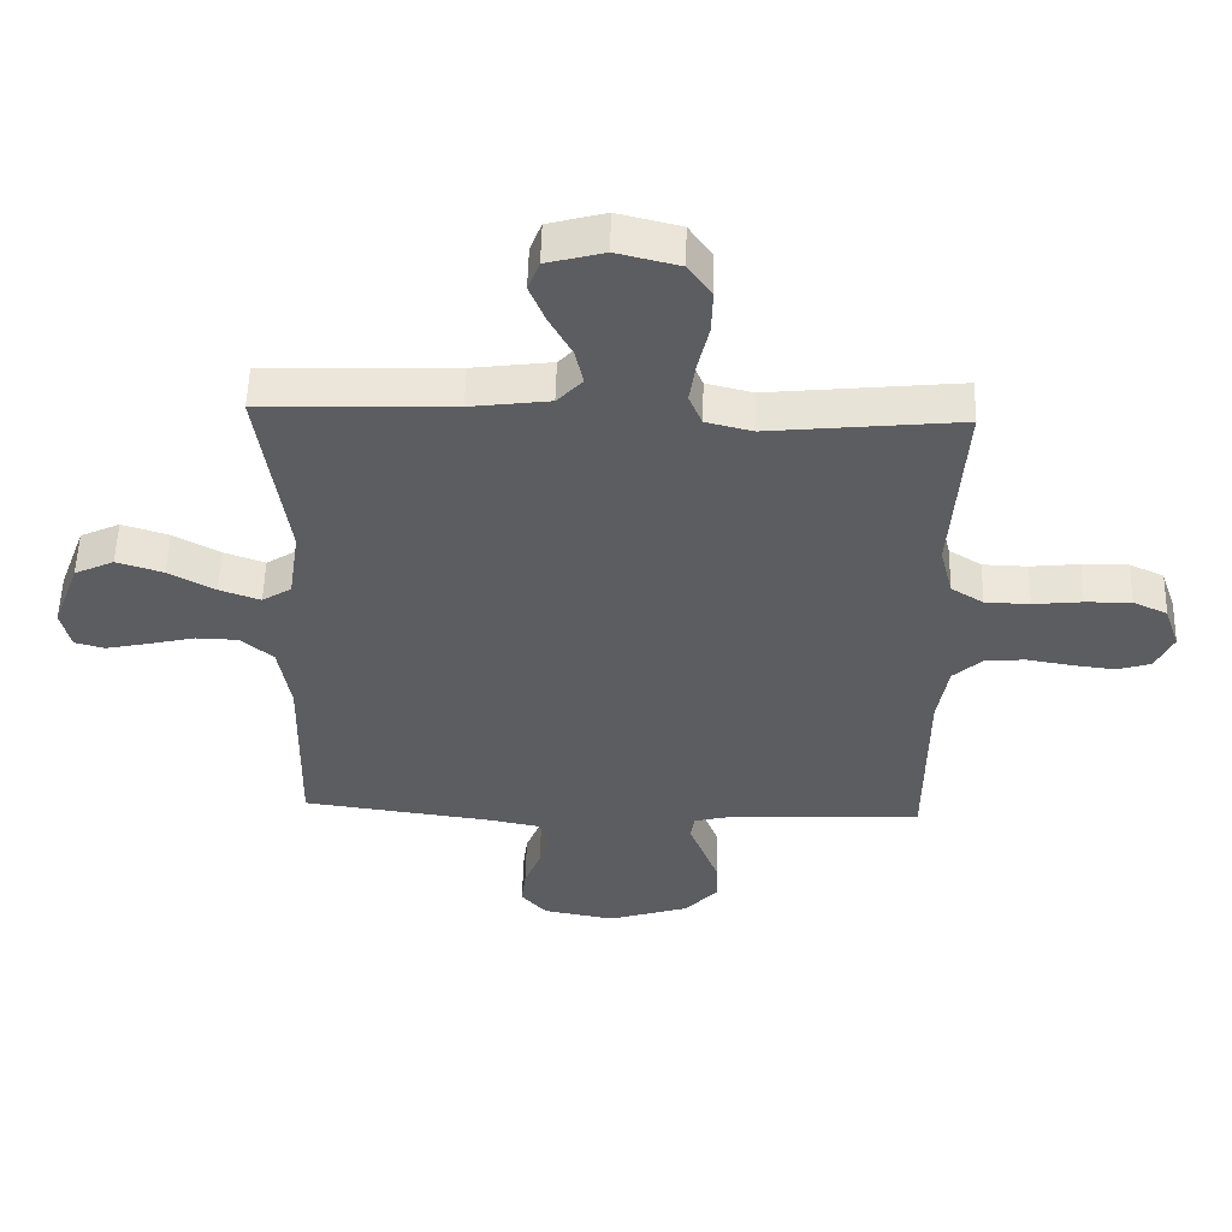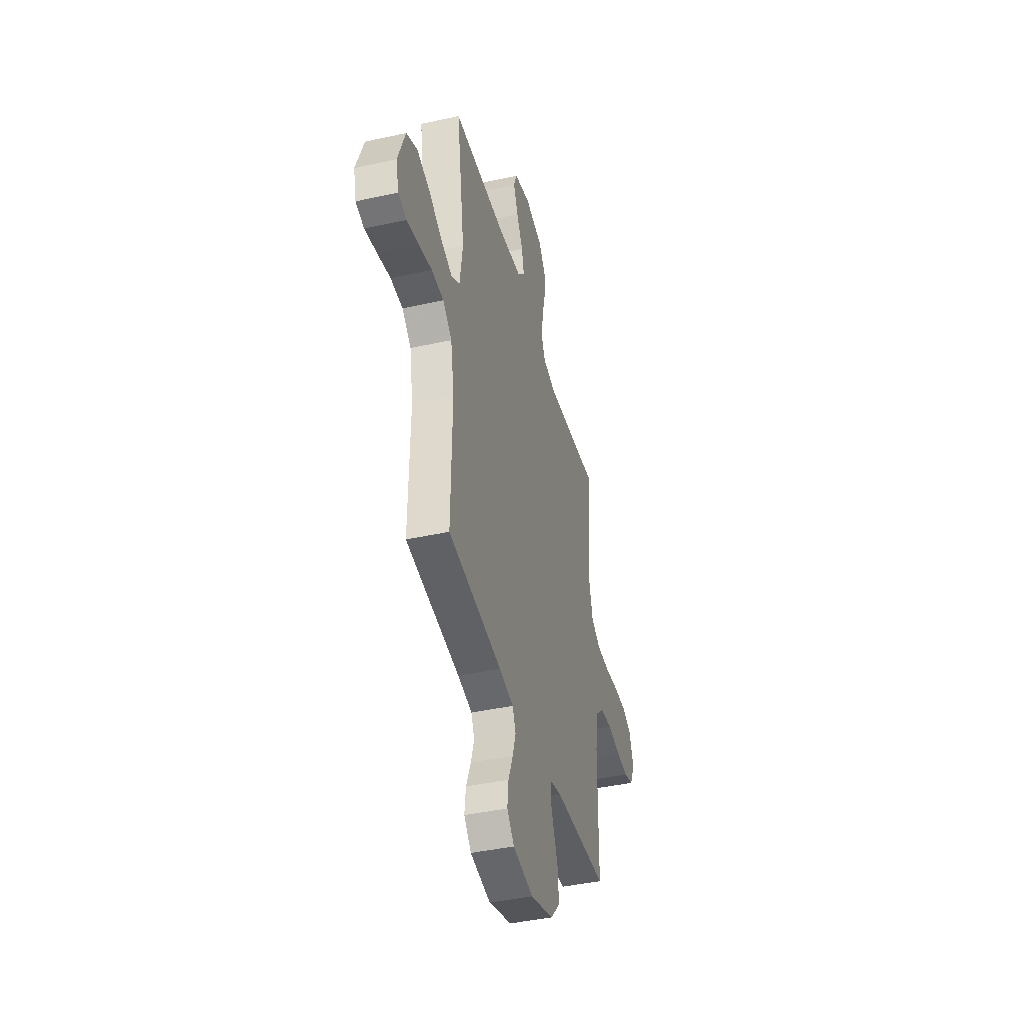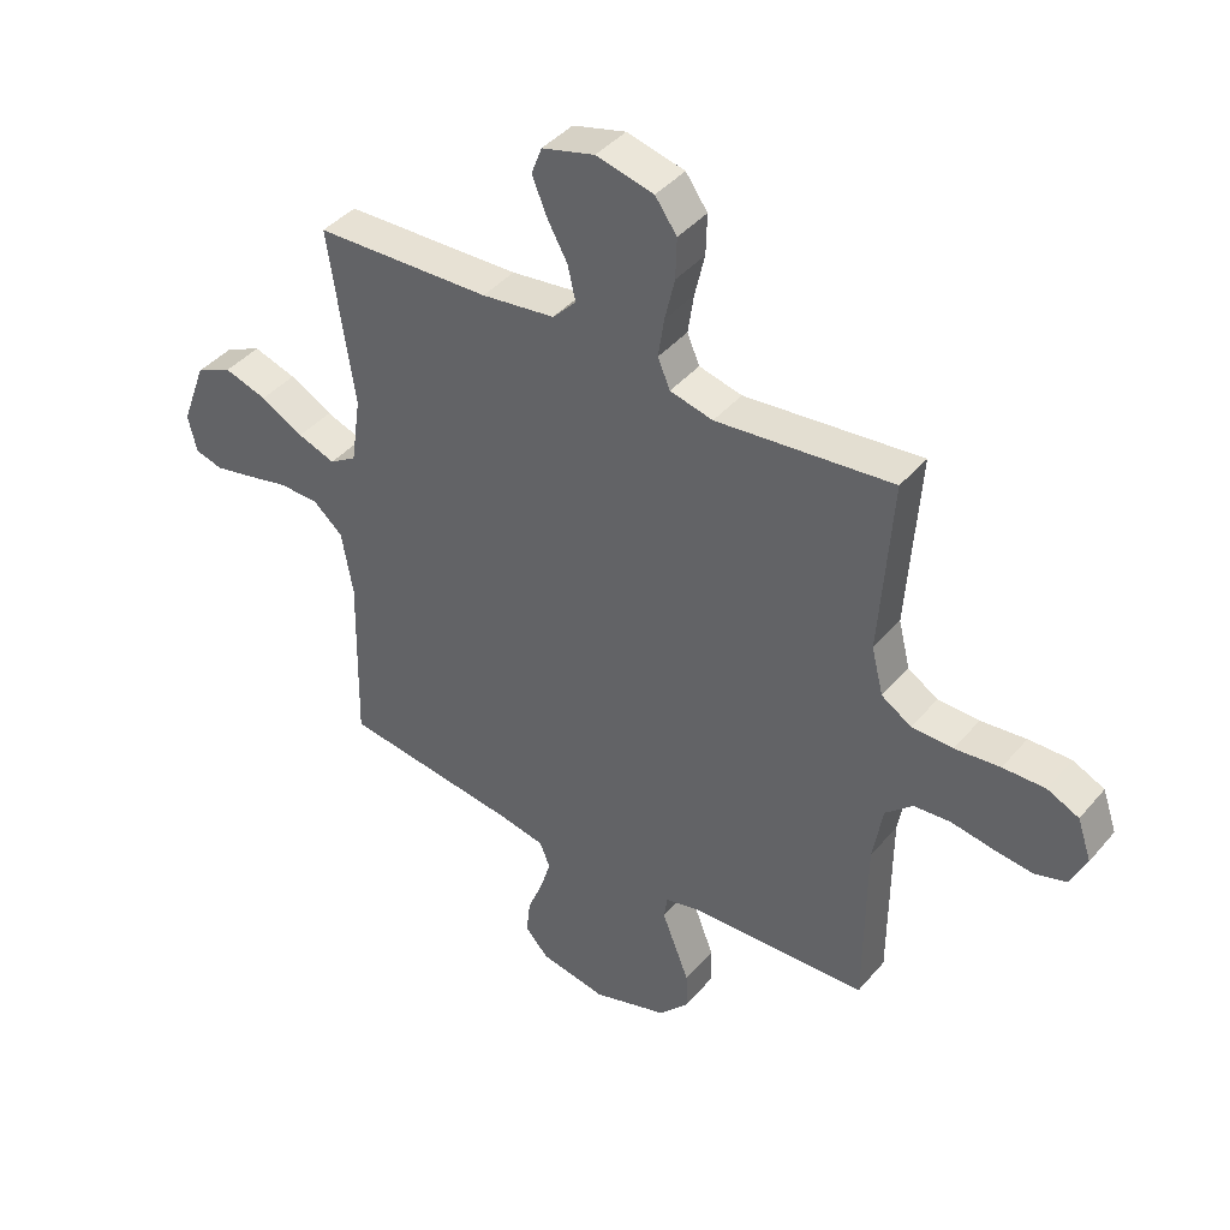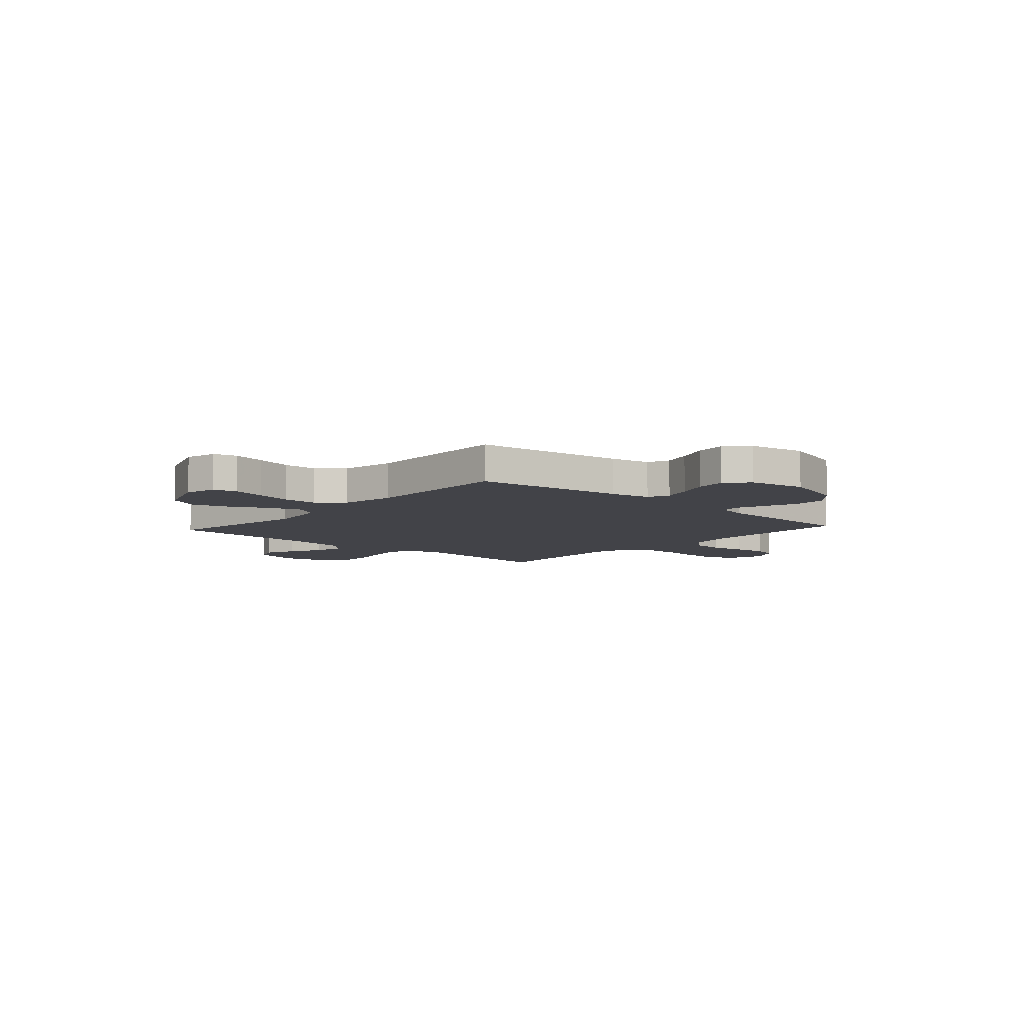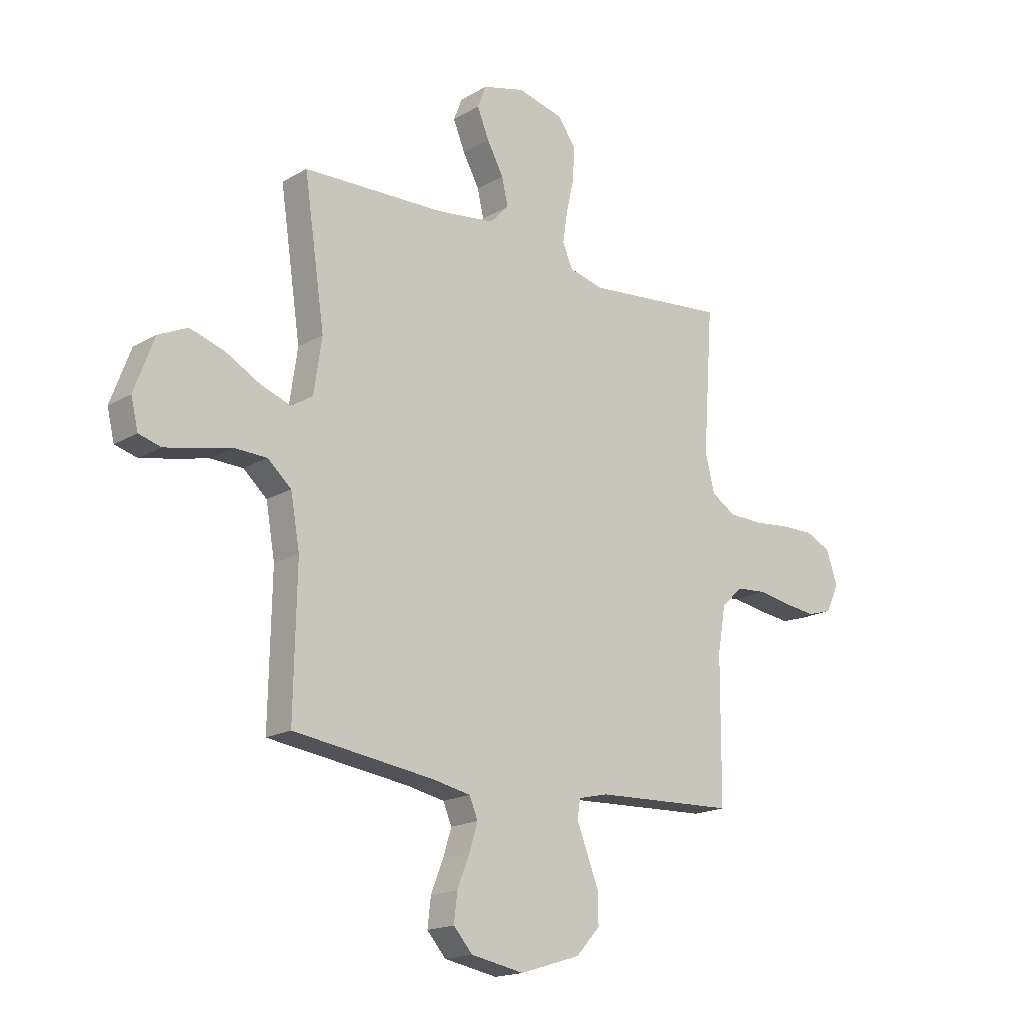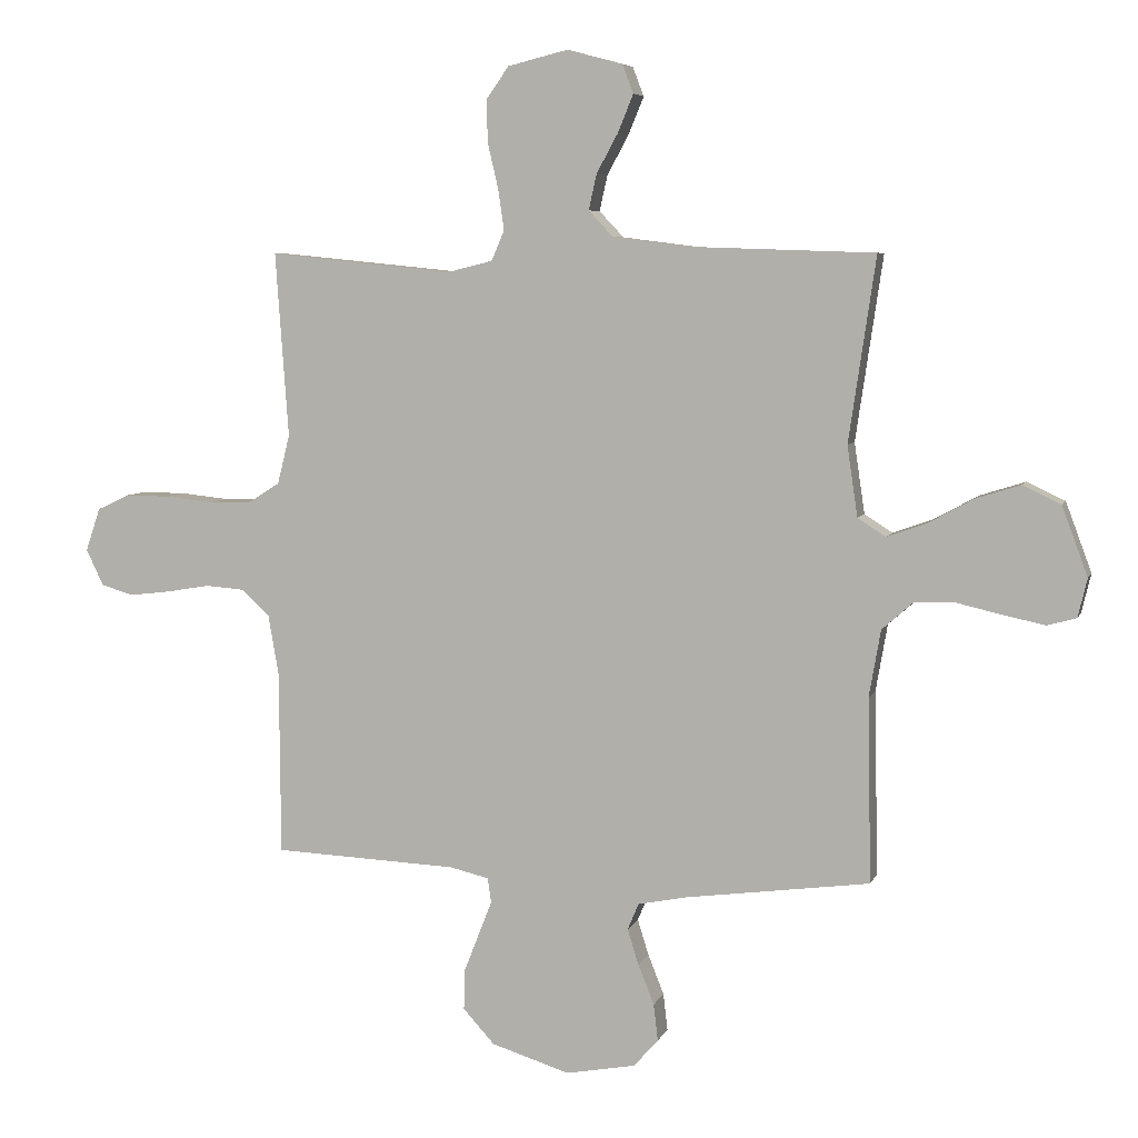
<metadata>
{"format":"obj","ext":"obj","renderer":"f3d","projection":"perspective","resolution":1024,"background":"white","views":[{"elev":53.7,"azim":-178.5,"up":"+Z"},{"elev":-41.8,"azim":104.9,"up":"+Z"},{"elev":41.5,"azim":-143.5,"up":"+Z"},{"elev":-7.6,"azim":138.0,"up":"+Y"},{"elev":-17.7,"azim":138.8,"up":"+Z"},{"elev":6.1,"azim":15.1,"up":"+Z"}]}
</metadata>
<code>
v 0.5 0.07 0.5
v 0.456 0.07 0.2
v 0.473 0.07 0.085
v 0.519 0.07 0.056
v 0.583 0.07 0.079
v 0.656 0.07 0.119
v 0.729 0.07 0.142
v 0.791 0.07 0.113
v 0.833 0.07 0
v 0.818 0.07 -0.063
v 0.771 0.07 -0.076
v 0.704 0.07 -0.062
v 0.631 0.07 -0.045
v 0.563 0.07 -0.047
v 0.513 0.07 -0.091
v 0.494 0.07 -0.2
v 0.5 0.07 -0.5
v 0.2 0.07 -0.54
v 0.12 0.07 -0.556
v 0.102 0.07 -0.599
v 0.12 0.07 -0.657
v 0.146 0.07 -0.722
v 0.153 0.07 -0.782
v 0.113 0.07 -0.827
v 0 0.07 -0.848
v -0.128 0.07 -0.808
v -0.179 0.07 -0.752
v -0.178 0.07 -0.688
v -0.153 0.07 -0.624
v -0.131 0.07 -0.568
v -0.137 0.07 -0.528
v -0.2 0.07 -0.513
v -0.5 0.07 -0.5
v -0.502 0.07 -0.2
v -0.519 0.07 -0.102
v -0.565 0.07 -0.06
v -0.628 0.07 -0.055
v -0.699 0.07 -0.067
v -0.766 0.07 -0.075
v -0.819 0.07 -0.059
v -0.847 0.07 0
v -0.823 0.07 0.07
v -0.769 0.07 0.095
v -0.697 0.07 0.094
v -0.62 0.07 0.086
v -0.55 0.07 0.088
v -0.499 0.07 0.12
v -0.479 0.07 0.2
v -0.5 0.07 0.5
v -0.2 0.07 0.47
v -0.127 0.07 0.488
v -0.106 0.07 0.537
v -0.116 0.07 0.604
v -0.133 0.07 0.677
v -0.135 0.07 0.746
v -0.098 0.07 0.798
v 0 0.07 0.822
v 0.09 0.07 0.798
v 0.108 0.07 0.751
v 0.083 0.07 0.69
v 0.048 0.07 0.626
v 0.035 0.07 0.568
v 0.075 0.07 0.526
v 0.2 0.07 0.51
v 0.5 0 0.5
v 0.456 0 0.2
v 0.473 0 0.085
v 0.519 0 0.056
v 0.583 0 0.079
v 0.656 0 0.119
v 0.729 0 0.142
v 0.791 0 0.113
v 0.833 0 0
v 0.818 0 -0.063
v 0.771 0 -0.076
v 0.704 0 -0.062
v 0.631 0 -0.045
v 0.563 0 -0.047
v 0.513 0 -0.091
v 0.494 0 -0.2
v 0.5 0 -0.5
v 0.2 0 -0.54
v 0.12 0 -0.556
v 0.102 0 -0.599
v 0.12 0 -0.657
v 0.146 0 -0.722
v 0.153 0 -0.782
v 0.113 0 -0.827
v 0 0 -0.848
v -0.128 0 -0.808
v -0.179 0 -0.752
v -0.178 0 -0.688
v -0.153 0 -0.624
v -0.131 0 -0.568
v -0.137 0 -0.528
v -0.2 0 -0.513
v -0.5 0 -0.5
v -0.502 0 -0.2
v -0.519 0 -0.102
v -0.565 0 -0.06
v -0.628 0 -0.055
v -0.699 0 -0.067
v -0.766 0 -0.075
v -0.819 0 -0.059
v -0.847 0 0
v -0.823 0 0.07
v -0.769 0 0.095
v -0.697 0 0.094
v -0.62 0 0.086
v -0.55 0 0.088
v -0.499 0 0.12
v -0.479 0 0.2
v -0.5 0 0.5
v -0.2 0 0.47
v -0.127 0 0.488
v -0.106 0 0.537
v -0.116 0 0.604
v -0.133 0 0.677
v -0.135 0 0.746
v -0.098 0 0.798
v 0 0 0.822
v 0.09 0 0.798
v 0.108 0 0.751
v 0.083 0 0.69
v 0.048 0 0.626
v 0.035 0 0.568
v 0.075 0 0.526
v 0.2 0 0.51
f 59 60 61
f 58 59 61
f 57 58 61
f 56 57 61
f 55 56 61
f 54 55 61
f 53 54 61
f 52 53 61 62
f 51 52 62 63
f 48 49 50
f 51 63 64
f 50 51 64
f 48 50 64
f 47 48 64
f 43 44 45
f 42 43 45
f 41 42 45
f 40 41 45
f 39 40 45
f 38 39 45
f 37 38 45
f 36 37 45 46
f 64 1 2
f 47 64 2
f 46 47 2
f 36 46 2
f 35 36 2
f 28 29 30
f 27 28 30
f 26 27 30
f 25 26 30
f 24 25 30
f 23 24 30
f 22 23 30
f 21 22 30
f 20 21 30 31
f 19 20 31
f 18 19 31 32
f 16 17 18 32
f 11 12 13
f 10 11 13
f 9 10 13
f 8 9 13
f 7 8 13
f 6 7 13
f 5 6 13
f 4 5 13 14
f 3 4 14 15
f 34 35 2 3
f 32 33 34
f 16 32 34
f 15 16 34
f 3 15 34
f 125 124 123
f 125 123 122
f 125 122 121
f 125 121 120
f 125 120 119
f 125 119 118
f 125 118 117
f 126 125 117 116
f 127 126 116 115
f 114 113 112
f 128 127 115
f 128 115 114
f 128 114 112
f 128 112 111
f 109 108 107
f 109 107 106
f 109 106 105
f 109 105 104
f 109 104 103
f 109 103 102
f 109 102 101
f 110 109 101 100
f 66 65 128
f 66 128 111
f 66 111 110
f 66 110 100
f 66 100 99
f 94 93 92
f 94 92 91
f 94 91 90
f 94 90 89
f 94 89 88
f 94 88 87
f 94 87 86
f 94 86 85
f 95 94 85 84
f 95 84 83
f 96 95 83 82
f 96 82 81 80
f 77 76 75
f 77 75 74
f 77 74 73
f 77 73 72
f 77 72 71
f 77 71 70
f 77 70 69
f 78 77 69 68
f 79 78 68 67
f 67 66 99 98
f 98 97 96
f 98 96 80
f 98 80 79
f 98 79 67
f 1 65 66 2
f 2 66 67 3
f 3 67 68 4
f 4 68 69 5
f 5 69 70 6
f 6 70 71 7
f 7 71 72 8
f 8 72 73 9
f 9 73 74 10
f 10 74 75 11
f 11 75 76 12
f 12 76 77 13
f 13 77 78 14
f 14 78 79 15
f 15 79 80 16
f 16 80 81 17
f 17 81 82 18
f 18 82 83 19
f 19 83 84 20
f 20 84 85 21
f 21 85 86 22
f 22 86 87 23
f 23 87 88 24
f 24 88 89 25
f 25 89 90 26
f 26 90 91 27
f 27 91 92 28
f 28 92 93 29
f 29 93 94 30
f 30 94 95 31
f 31 95 96 32
f 32 96 97 33
f 33 97 98 34
f 34 98 99 35
f 35 99 100 36
f 36 100 101 37
f 37 101 102 38
f 38 102 103 39
f 39 103 104 40
f 40 104 105 41
f 41 105 106 42
f 42 106 107 43
f 43 107 108 44
f 44 108 109 45
f 45 109 110 46
f 46 110 111 47
f 47 111 112 48
f 48 112 113 49
f 49 113 114 50
f 50 114 115 51
f 51 115 116 52
f 52 116 117 53
f 53 117 118 54
f 54 118 119 55
f 55 119 120 56
f 56 120 121 57
f 57 121 122 58
f 58 122 123 59
f 59 123 124 60
f 60 124 125 61
f 61 125 126 62
f 62 126 127 63
f 63 127 128 64
f 64 128 65 1

</code>
